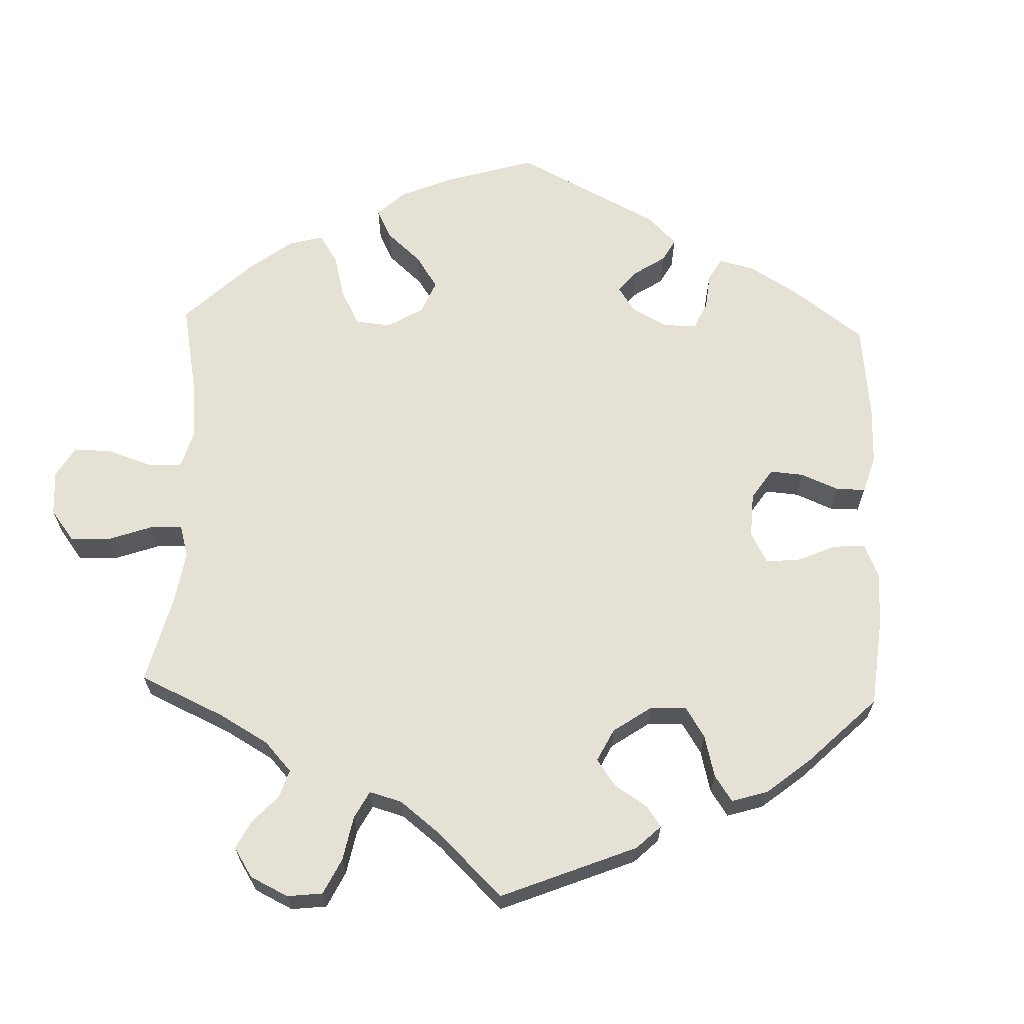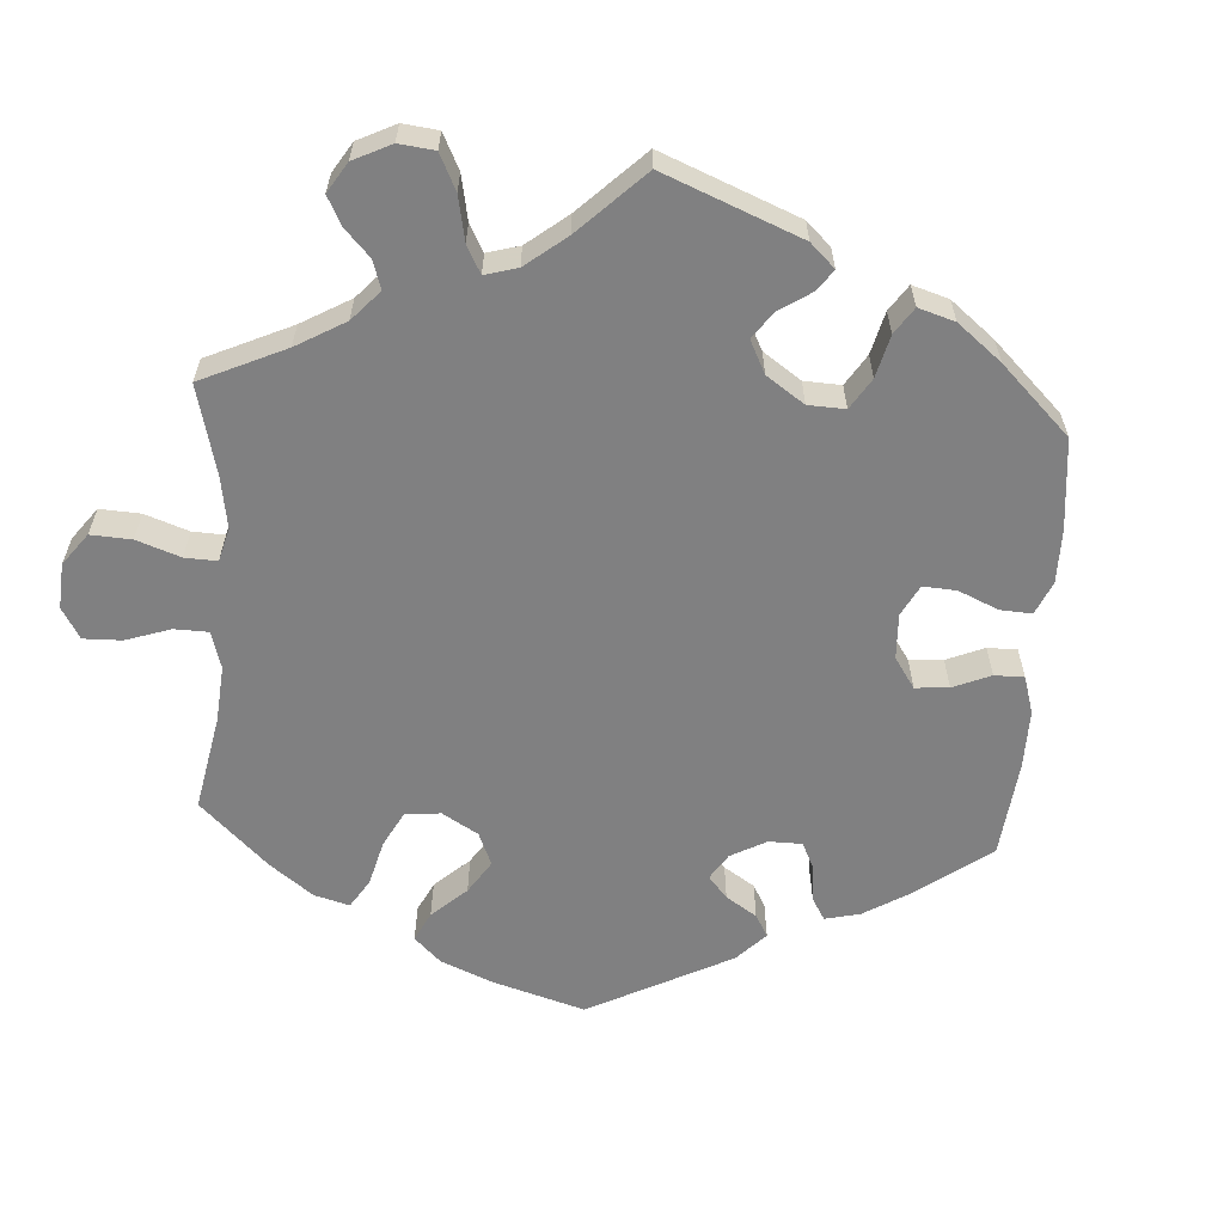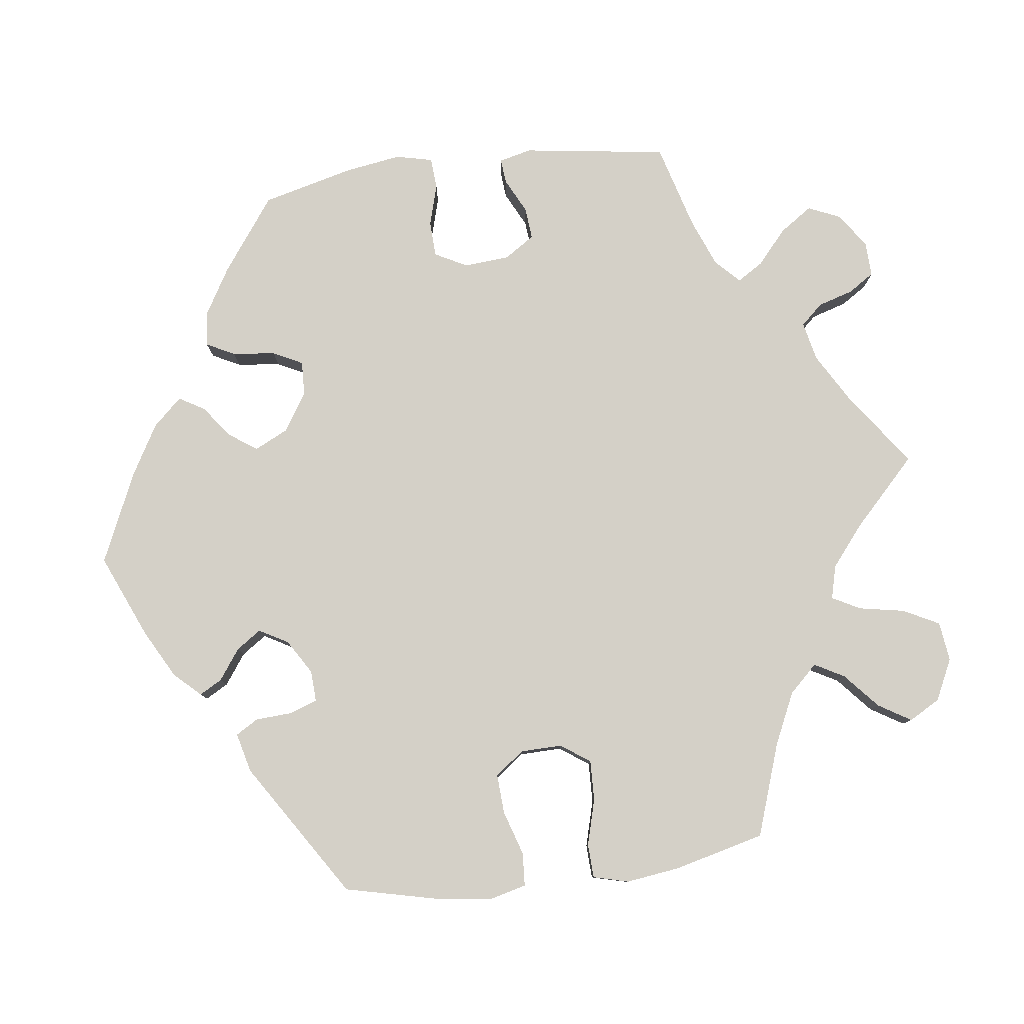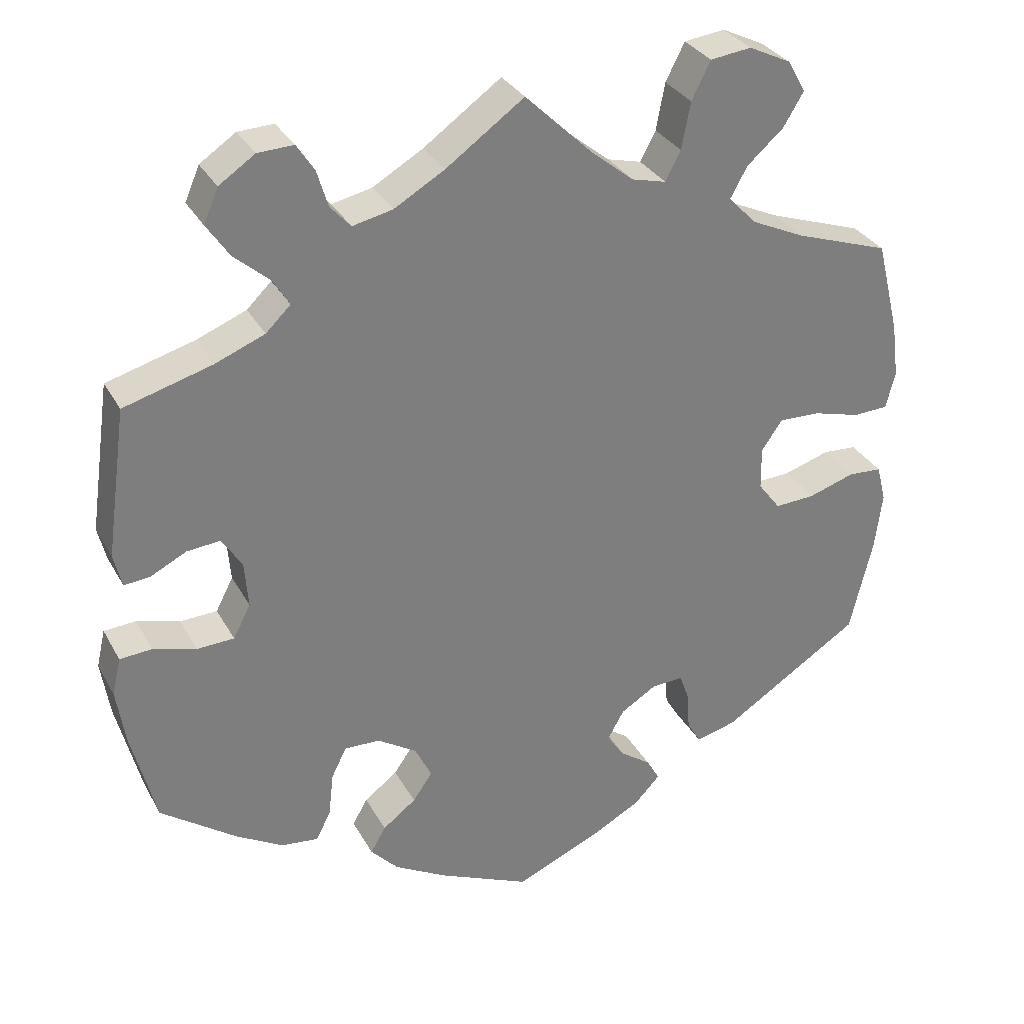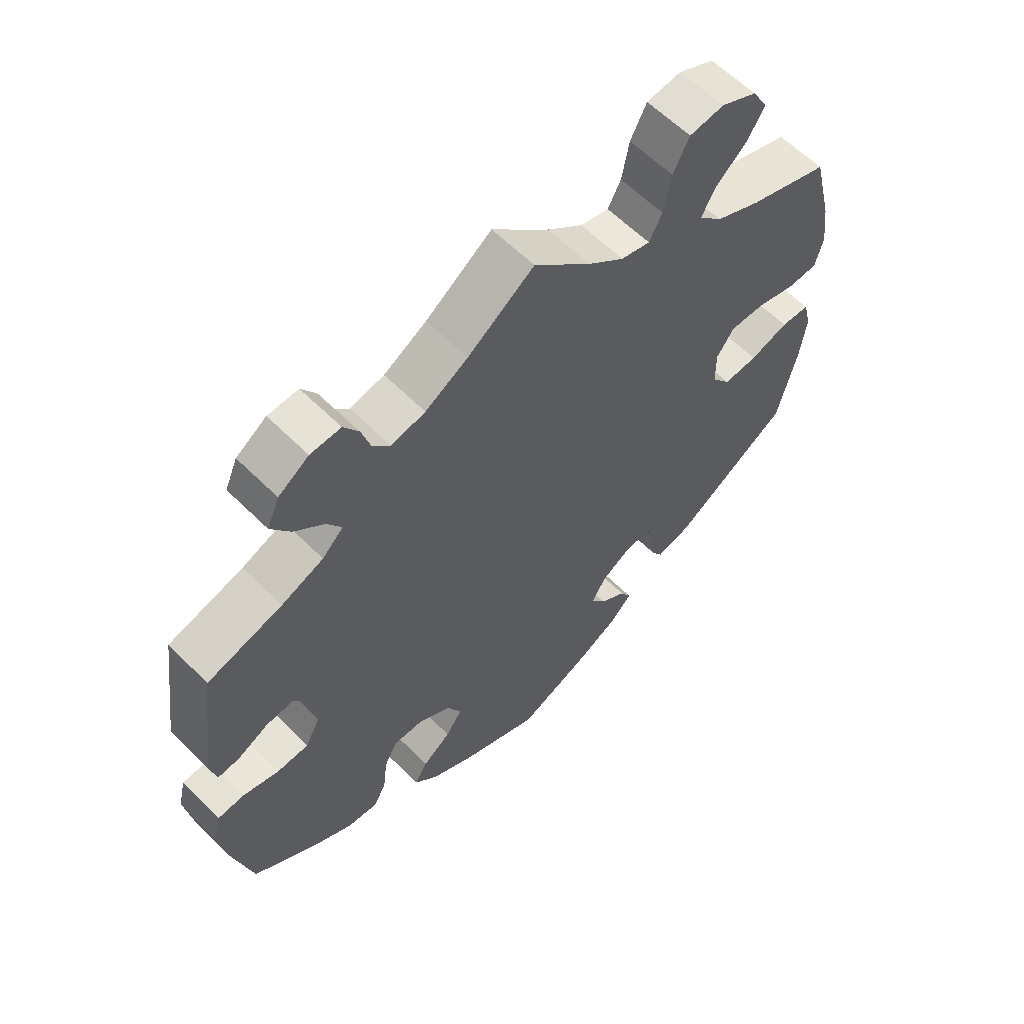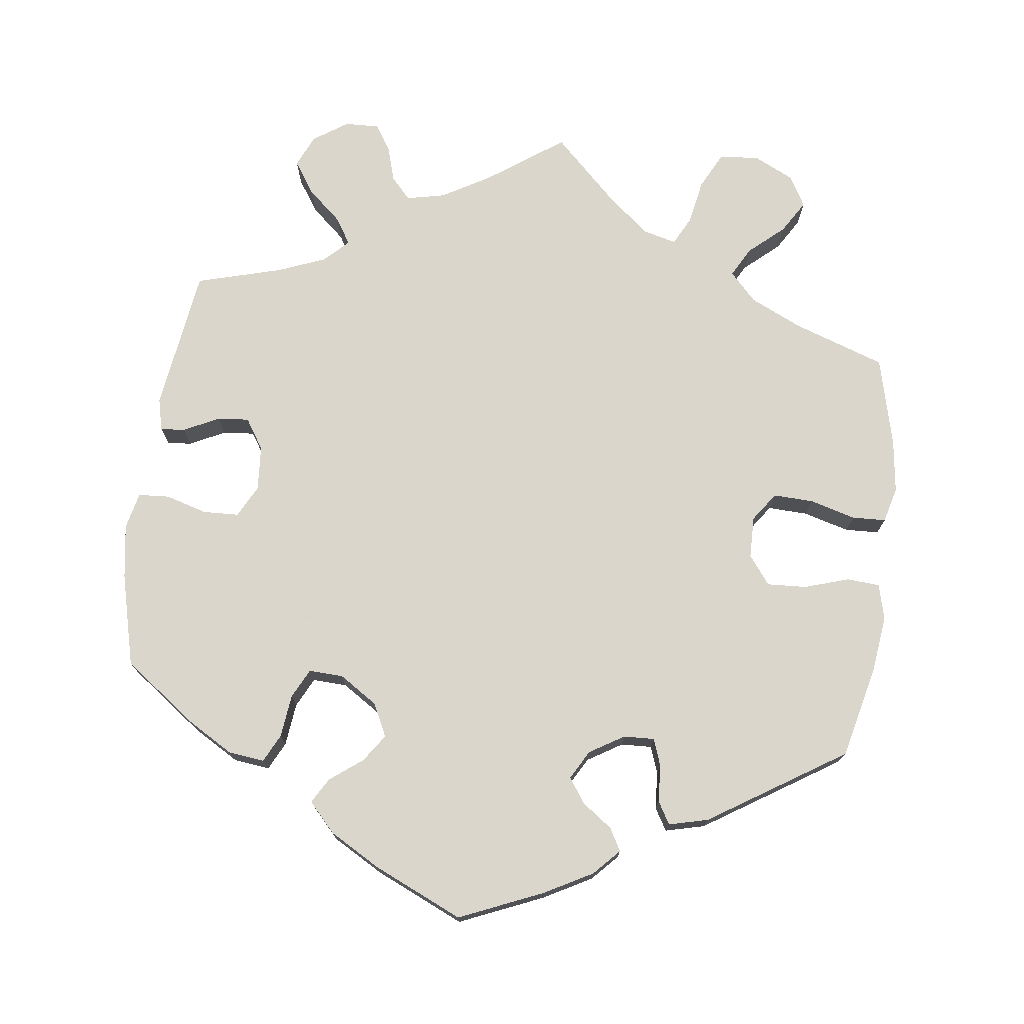
<metadata>
{"format":"obj","ext":"obj","renderer":"f3d","projection":"perspective","resolution":1024,"background":"white","views":[{"elev":64.6,"azim":62.0,"up":"+Y"},{"elev":-60.1,"azim":56.0,"up":"+Y"},{"elev":80.0,"azim":-97.3,"up":"+Y"},{"elev":31.7,"azim":155.4,"up":"+Z"},{"elev":60.6,"azim":135.4,"up":"+Z"},{"elev":74.1,"azim":-172.7,"up":"+Y"}]}
</metadata>
<code>
v 0.22 0.07 -0.289
v -0.578 0.07 -0.098
v -0.579 0.07 0.106
v 0.582 0.07 -0.101
v 0.298 0.07 0.61
v -0.318 0.07 0.471
v 0.269 0.07 -0.287
v 0.57 0.07 -0.049
v 0.348 0.07 0.371
v 0.127 0.07 -0.563
v -0.137 0.07 -0.397
v -0.368 0.07 -0.026
v -0.565 0.07 -0.047
v 0.231 0.07 0.492
v -0.289 0.07 -0.447
v 0.17 0.07 -0.41
v 0.259 0.07 0.523
v 0.107 0.07 0.544
v 0.368 0.07 -0.424
v 0.52 0.07 0.063
v 0 0.07 -0.62
v 0.396 0.07 0.575
v -0.119 0.07 -0.569
v 0 0.07 0.62
v -0.204 0.07 -0.463
v -0.151 0.07 0.483
v -0.187 0.07 -0.532
v 0.337 0.07 0.441
v 0.237 0.07 -0.481
v -0.566 0.07 0.056
v -0.569 0.07 0.182
v 0.526 0.07 -0.046
v -0.396 0.07 0.074
v -0.27 0.07 -0.415
v -0.371 0.07 0.605
v 0.57 0.07 -0.179
v -0.219 0.07 0.511
v 0.317 0.07 -0.43
v 0.433 0.07 -0.386
v -0.161 0.07 -0.432
v 0.397 0.07 0.049
v -0.253 0.07 -0.324
v 0.47 0.07 0.088
v -0.537 0.07 -0.31
v -0.518 0.07 0.054
v -0.267 0.07 -0.363
v 0.467 0.07 -0.063
v -0.368 0.07 0.515
v -0.537 0.07 0.31
v 0.166 0.07 -0.324
v -0.209 0.07 -0.326
v 0.566 0.07 0.106
v -0.453 0.07 0.072
v -0.518 0.07 -0.044
v -0.313 0.07 0.633
v 0.176 0.07 0.504
v 0.29 0.07 -0.329
v 0.416 0.07 -0.061
v 0.347 0.07 0.608
v -0.16 0.07 -0.356
v 0.416 0.07 0.529
v 0.199 0.07 -0.522
v 0.537 0.07 -0.31
v 0.274 0.07 0.573
v 0.385 0.07 0.483
v 0.537 0.07 0.31
v -0.396 0.07 0.561
v 0.314 0.07 0.404
v -0.093 0.07 0.53
v -0.568 0.07 -0.178
v 0.297 0.07 -0.39
v -0.198 0.07 0.471
v 0.216 0.07 -0.445
v -0.257 0.07 0.626
v -0.406 0.07 0.355
v -0.367 0.07 0.033
v -0.295 0.07 0.429
v 0.416 0.07 0.344
v 0.425 0.07 0.092
v -0.455 0.07 -0.064
v -0.222 0.07 -0.495
v -0.231 0.07 0.575
v -0.399 0.07 -0.067
v -0.345 0.07 -0.433
v 0.392 0.07 -0.015
v -0.333 0.07 0.389
v 0.143 0.07 -0.371
v 0.555 0.07 0.06
v 0.22 -0 -0.289
v -0.578 -0 -0.098
v -0.579 -0 0.106
v 0.582 -0 -0.101
v 0.298 -0 0.61
v -0.318 -0 0.471
v 0.269 -0 -0.287
v 0.57 -0 -0.049
v 0.348 -0 0.371
v 0.127 -0 -0.563
v -0.137 -0 -0.397
v -0.368 -0 -0.026
v -0.565 -0 -0.047
v 0.231 -0 0.492
v -0.289 -0 -0.447
v 0.17 -0 -0.41
v 0.259 -0 0.523
v 0.107 -0 0.544
v 0.368 -0 -0.424
v 0.52 -0 0.063
v 0 -0 -0.62
v 0.396 -0 0.575
v -0.119 -0 -0.569
v 0 -0 0.62
v -0.204 -0 -0.463
v -0.151 -0 0.483
v -0.187 -0 -0.532
v 0.337 -0 0.441
v 0.237 -0 -0.481
v -0.566 -0 0.056
v -0.569 -0 0.182
v 0.526 -0 -0.046
v -0.396 -0 0.074
v -0.27 -0 -0.415
v -0.371 -0 0.605
v 0.57 -0 -0.179
v -0.219 -0 0.511
v 0.317 -0 -0.43
v 0.433 -0 -0.386
v -0.161 -0 -0.432
v 0.397 -0 0.049
v -0.253 -0 -0.324
v 0.47 -0 0.088
v -0.537 -0 -0.31
v -0.518 -0 0.054
v -0.267 -0 -0.363
v 0.467 -0 -0.063
v -0.368 -0 0.515
v -0.537 -0 0.31
v 0.166 -0 -0.324
v -0.209 -0 -0.326
v 0.566 -0 0.106
v -0.453 -0 0.072
v -0.518 -0 -0.044
v -0.313 -0 0.633
v 0.176 -0 0.504
v 0.29 -0 -0.329
v 0.416 -0 -0.061
v 0.347 -0 0.608
v -0.16 -0 -0.356
v 0.416 -0 0.529
v 0.199 -0 -0.522
v 0.537 -0 -0.31
v 0.274 -0 0.573
v 0.385 -0 0.483
v 0.537 -0 0.31
v -0.396 -0 0.561
v 0.314 -0 0.404
v -0.093 -0 0.53
v -0.568 -0 -0.178
v 0.297 -0 -0.39
v -0.198 -0 0.471
v 0.216 -0 -0.445
v -0.257 -0 0.626
v -0.406 -0 0.355
v -0.367 -0 0.033
v -0.295 -0 0.429
v 0.416 -0 0.344
v 0.425 -0 0.092
v -0.455 -0 -0.064
v -0.222 -0 -0.495
v -0.231 -0 0.575
v -0.399 -0 -0.067
v -0.345 -0 -0.433
v 0.392 -0 -0.015
v -0.333 -0 0.389
v 0.143 -0 -0.371
v 0.555 -0 0.06
f 46 34 15 84
f 42 46 84 44
f 51 42 44 70
f 27 81 25 40
f 27 40 11
f 23 27 11
f 21 23 11
f 10 21 11 60
f 16 73 29 62
f 87 16 62 10
f 19 38 71 57
f 19 57 7
f 39 19 7
f 63 39 7
f 36 63 7
f 4 36 7 1
f 47 32 8 4
f 58 47 4 1
f 52 88 20 43
f 78 66 52 43
f 9 78 43 79
f 68 9 79 41
f 22 61 65 28
f 22 28 68
f 59 22 68
f 17 64 5 59
f 14 17 59 68
f 56 14 68 41
f 69 24 18
f 26 69 18 56
f 72 26 56 41
f 55 74 82 37
f 55 37 72
f 35 55 72
f 6 48 67 35
f 77 6 35 72
f 86 77 72 41
f 3 31 49 75
f 53 45 30 3
f 33 53 3 75
f 76 33 75 86
f 2 13 54 80
f 51 70 2 80
f 60 51 80 83
f 87 10 60 83
f 85 58 1 50
f 86 41 85 50
f 12 76 86 50
f 83 12 50 87
f 172 103 122 134
f 132 172 134 130
f 158 132 130 139
f 128 113 169 115
f 99 128 115
f 99 115 111
f 99 111 109
f 148 99 109 98
f 150 117 161 104
f 98 150 104 175
f 145 159 126 107
f 95 145 107
f 95 107 127
f 95 127 151
f 95 151 124
f 89 95 124 92
f 92 96 120 135
f 89 92 135 146
f 131 108 176 140
f 131 140 154 166
f 167 131 166 97
f 129 167 97 156
f 116 153 149 110
f 156 116 110
f 156 110 147
f 147 93 152 105
f 156 147 105 102
f 129 156 102 144
f 106 112 157
f 144 106 157 114
f 129 144 114 160
f 125 170 162 143
f 160 125 143
f 160 143 123
f 123 155 136 94
f 160 123 94 165
f 129 160 165 174
f 163 137 119 91
f 91 118 133 141
f 163 91 141 121
f 174 163 121 164
f 168 142 101 90
f 168 90 158 139
f 171 168 139 148
f 171 148 98 175
f 138 89 146 173
f 138 173 129 174
f 138 174 164 100
f 175 138 100 171
f 70 158 90 2
f 2 90 101 13
f 13 101 142 54
f 54 142 168 80
f 80 168 171 83
f 83 171 100 12
f 12 100 164 76
f 76 164 121 33
f 33 121 141 53
f 53 141 133 45
f 45 133 118 30
f 30 118 91 3
f 3 91 119 31
f 31 119 137 49
f 49 137 163 75
f 75 163 174 86
f 86 174 165 77
f 77 165 94 6
f 6 94 136 48
f 48 136 155 67
f 67 155 123 35
f 35 123 143 55
f 55 143 162 74
f 74 162 170 82
f 82 170 125 37
f 37 125 160 72
f 72 160 114 26
f 26 114 157 69
f 69 157 112 24
f 24 112 106 18
f 18 106 144 56
f 56 144 102 14
f 14 102 105 17
f 17 105 152 64
f 64 152 93 5
f 5 93 147 59
f 59 147 110 22
f 22 110 149 61
f 61 149 153 65
f 65 153 116 28
f 28 116 156 68
f 68 156 97 9
f 9 97 166 78
f 78 166 154 66
f 66 154 140 52
f 52 140 176 88
f 88 176 108 20
f 20 108 131 43
f 43 131 167 79
f 79 167 129 41
f 41 129 173 85
f 85 173 146 58
f 58 146 135 47
f 47 135 120 32
f 32 120 96 8
f 8 96 92 4
f 4 92 124 36
f 36 124 151 63
f 63 151 127 39
f 39 127 107 19
f 19 107 126 38
f 38 126 159 71
f 71 159 145 57
f 57 145 95 7
f 7 95 89 1
f 1 89 138 50
f 50 138 175 87
f 87 175 104 16
f 16 104 161 73
f 73 161 117 29
f 29 117 150 62
f 62 150 98 10
f 10 98 109 21
f 21 109 111 23
f 23 111 115 27
f 27 115 169 81
f 81 169 113 25
f 25 113 128 40
f 40 128 99 11
f 11 99 148 60
f 60 148 139 51
f 51 139 130 42
f 42 130 134 46
f 46 134 122 34
f 34 122 103 15
f 15 103 172 84
f 84 172 132 44
f 44 132 158 70

</code>
